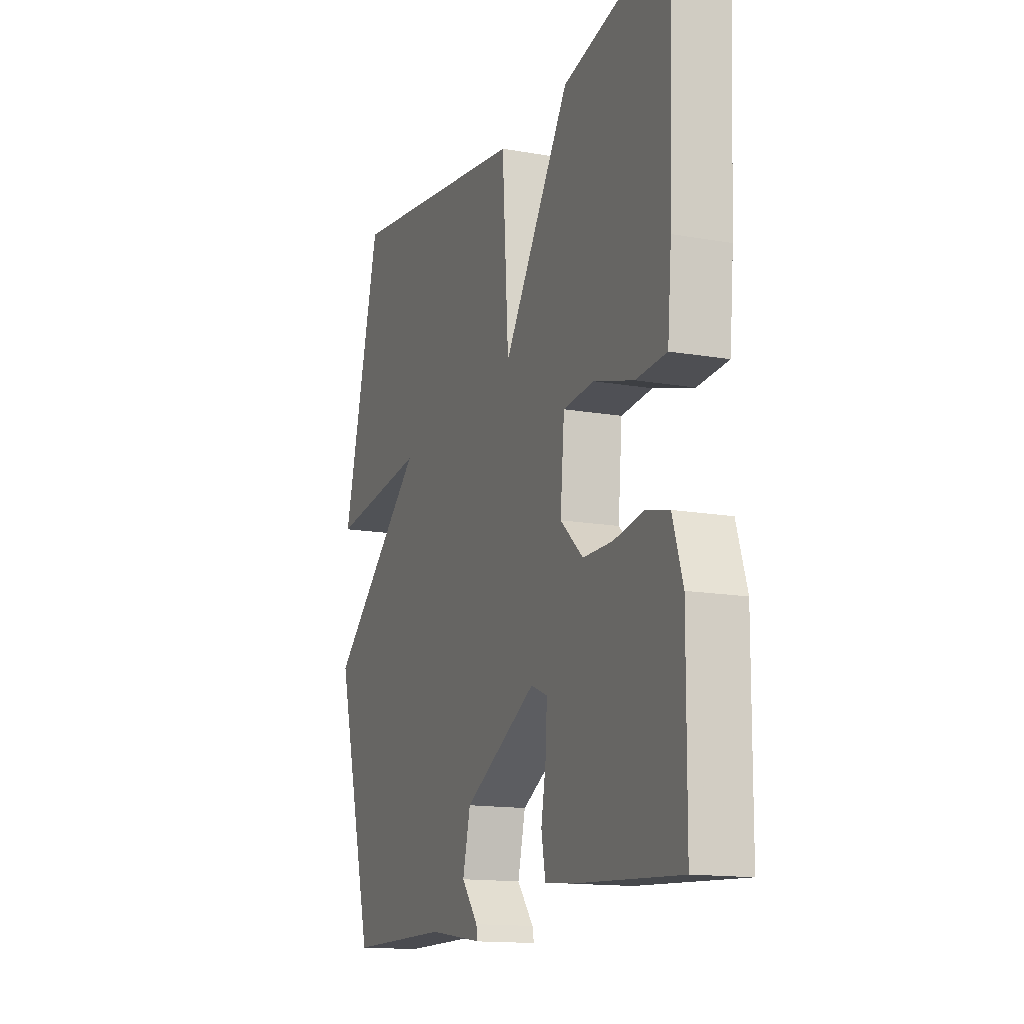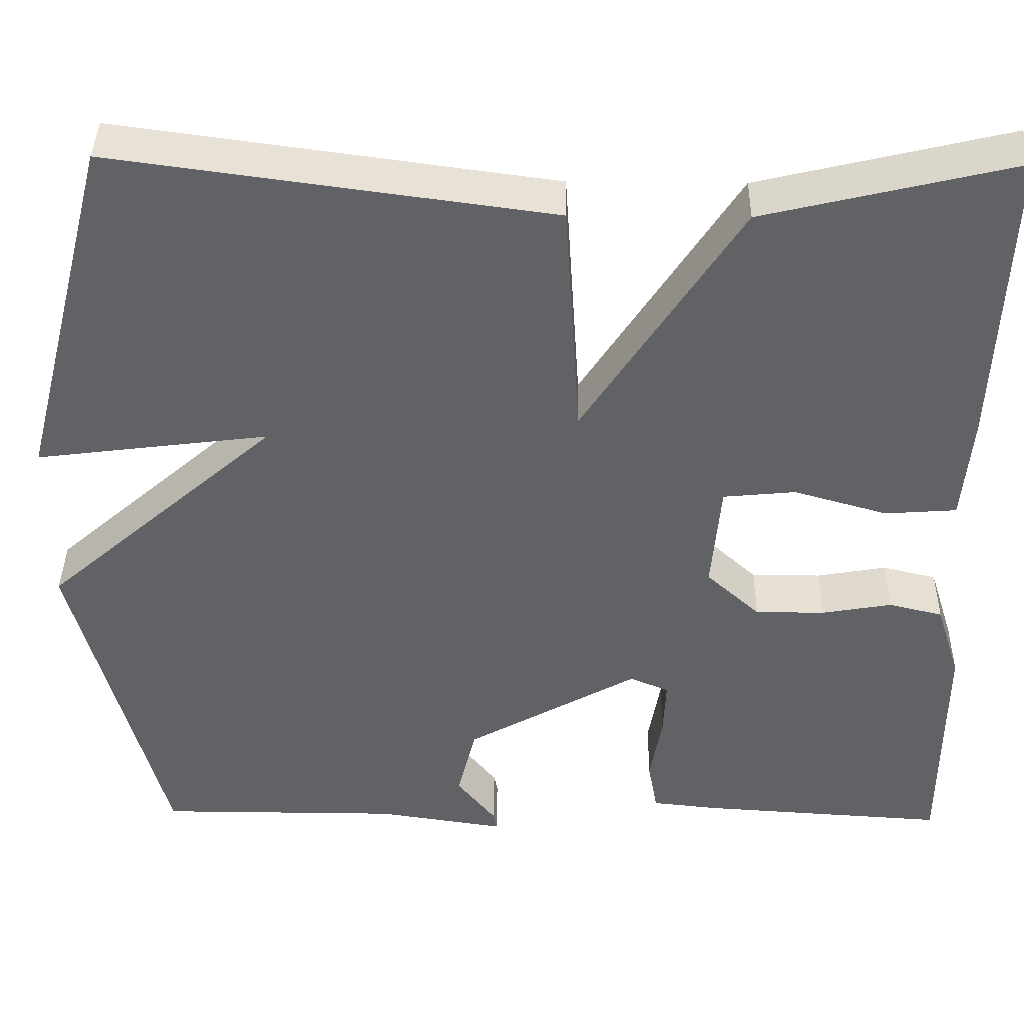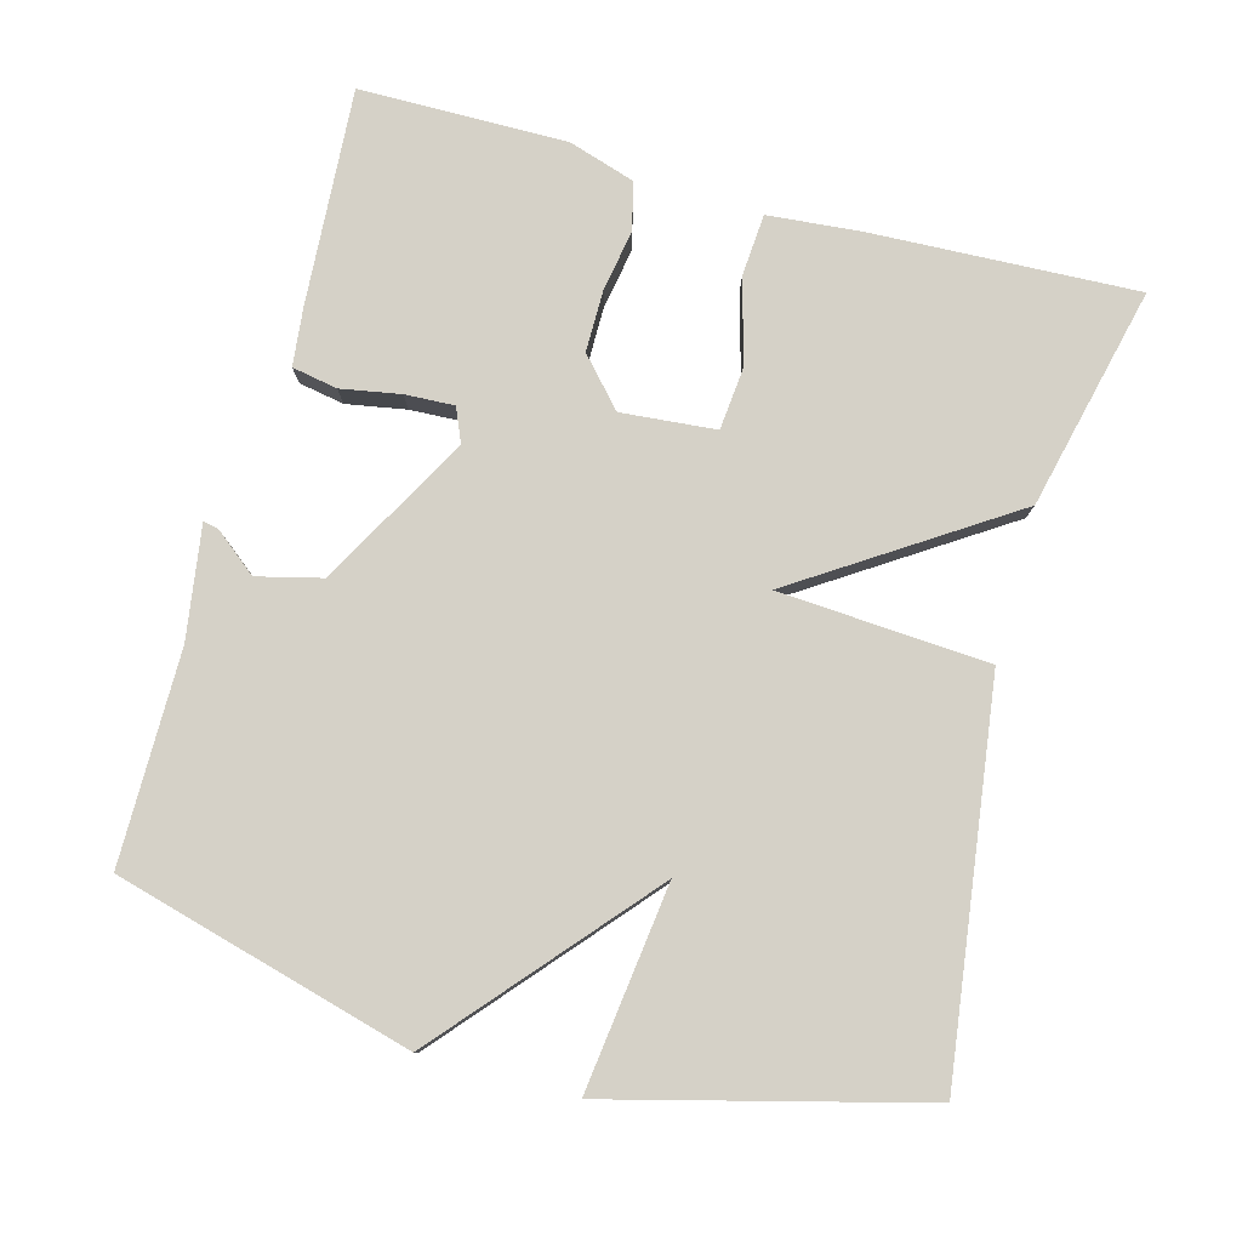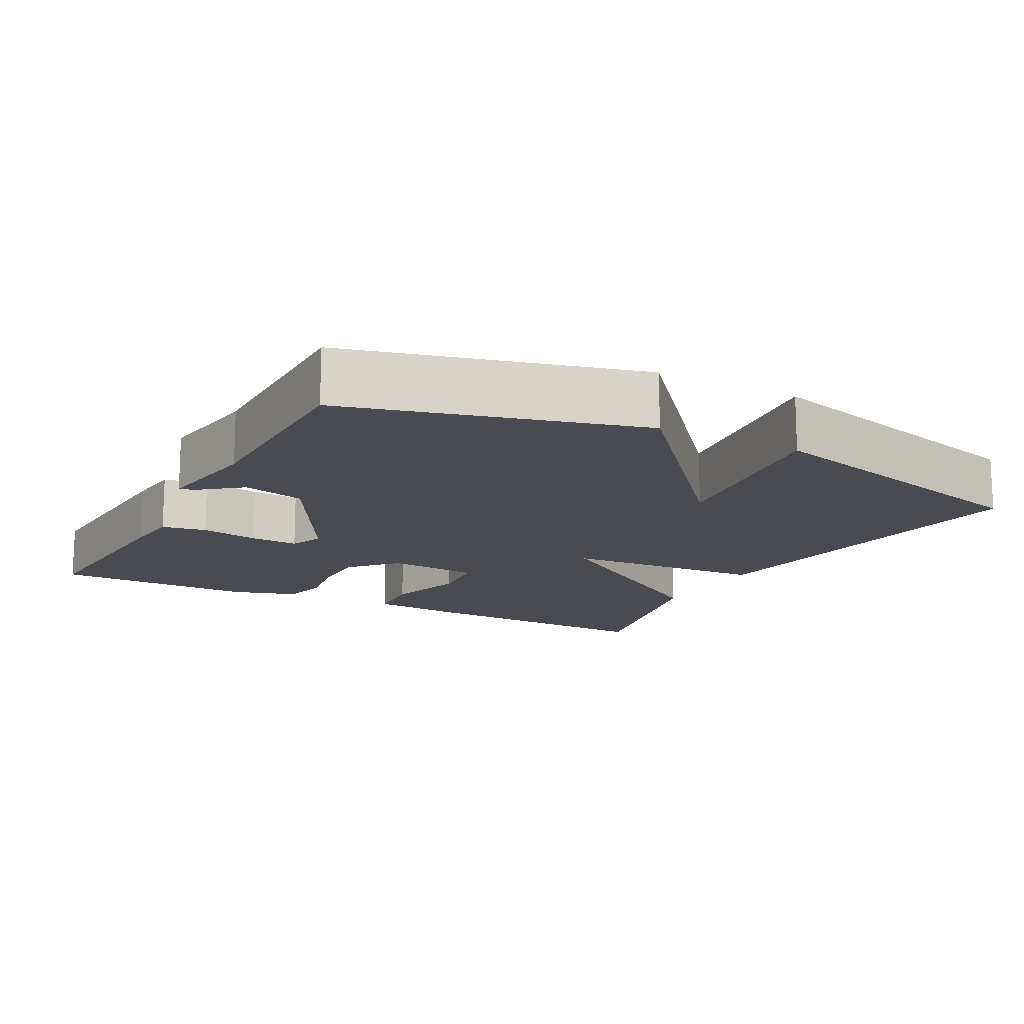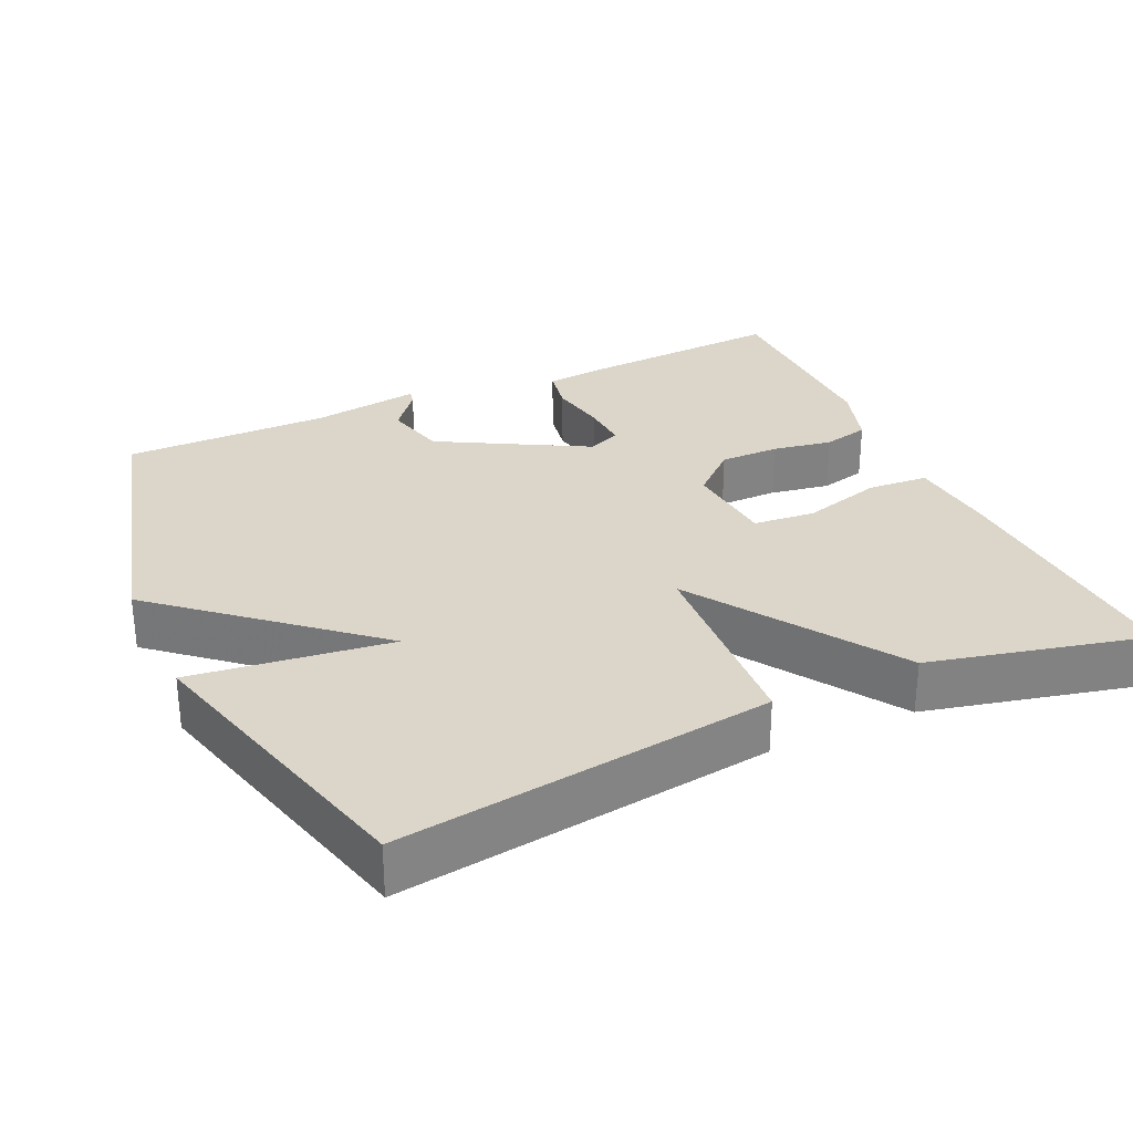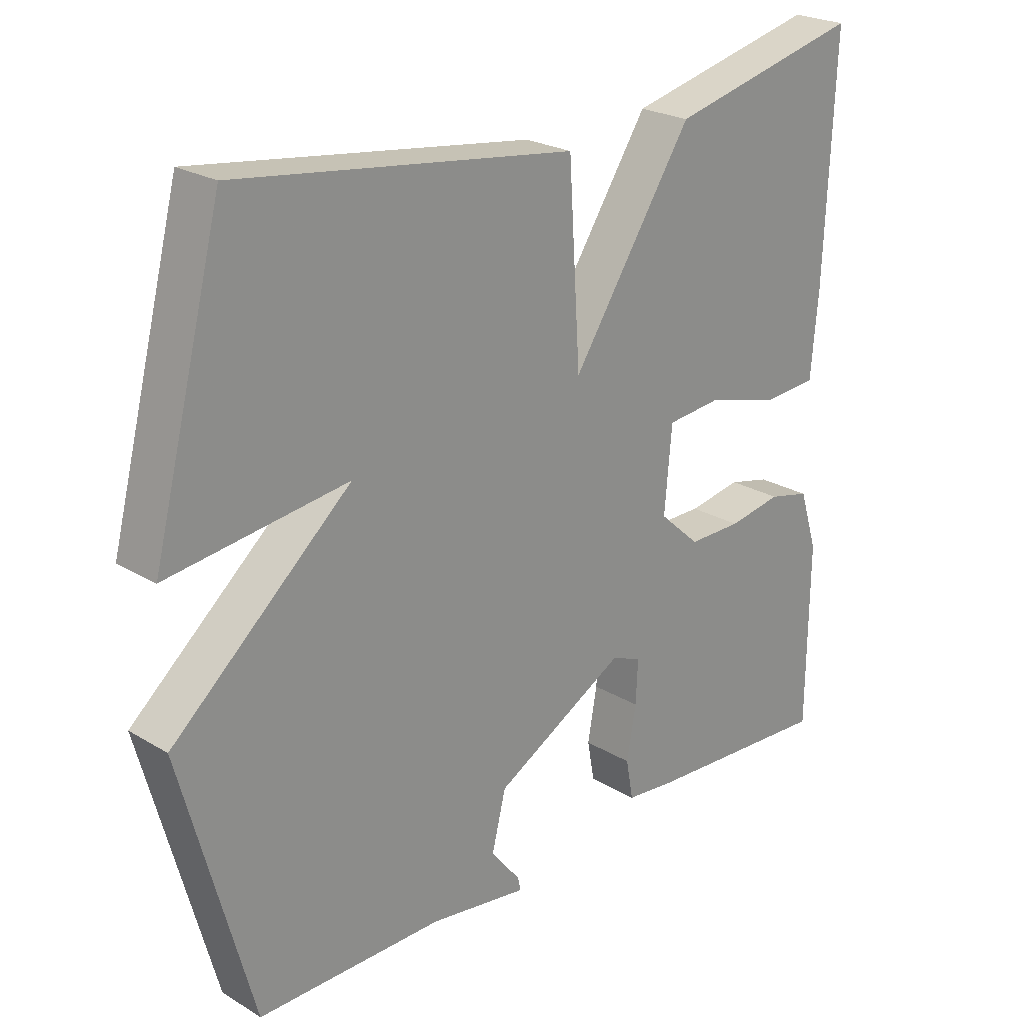
<metadata>
{"format":"obj","ext":"obj","renderer":"f3d","projection":"perspective","resolution":1024,"background":"white","views":[{"elev":-14.4,"azim":68.8,"up":"+Z"},{"elev":39.2,"azim":0.9,"up":"+Z"},{"elev":79.7,"azim":-74.8,"up":"+Y"},{"elev":-14.5,"azim":-118.1,"up":"+Y"},{"elev":29.7,"azim":-24.7,"up":"+Y"},{"elev":23.9,"azim":-45.1,"up":"+Z"}]}
</metadata>
<code>
v -0.5 0.07 -0.5
v -0.606 0.07 -0.107
v -0.336 0.07 0.127
v -0.606 0.07 0.093
v -0.5 0.07 0.5
v 0.007 0.07 0.431
v 0.025 0.07 0.154
v 0.207 0.07 0.431
v 0.5 0.07 0.5
v 0.485 0.07 0.149
v 0.474 0.07 0.027
v 0.391 0.07 0.021
v 0.282 0.07 0.052
v 0.198 0.07 0.044
v 0.187 0.07 -0.081
v 0.249 0.07 -0.137
v 0.33 0.07 -0.137
v 0.411 0.07 -0.123
v 0.474 0.07 -0.138
v 0.502 0.07 -0.226
v 0.5 0.07 -0.5
v 0.213 0.07 -0.482
v 0.138 0.07 -0.474
v 0.127 0.07 -0.414
v 0.141 0.07 -0.335
v 0.144 0.07 -0.27
v 0.099 0.07 -0.251
v -0.1 0.07 -0.361
v -0.121 0.07 -0.446
v -0.076 0.07 -0.502
v -0.072 0.07 -0.522
v -0.22 0.07 -0.5
v -0.5 0 -0.5
v -0.606 0 -0.107
v -0.336 0 0.127
v -0.606 0 0.093
v -0.5 0 0.5
v 0.007 0 0.431
v 0.025 0 0.154
v 0.207 0 0.431
v 0.5 0 0.5
v 0.485 0 0.149
v 0.474 0 0.027
v 0.391 0 0.021
v 0.282 0 0.052
v 0.198 0 0.044
v 0.187 0 -0.081
v 0.249 0 -0.137
v 0.33 0 -0.137
v 0.411 0 -0.123
v 0.474 0 -0.138
v 0.502 0 -0.226
v 0.5 0 -0.5
v 0.213 0 -0.482
v 0.138 0 -0.474
v 0.127 0 -0.414
v 0.141 0 -0.335
v 0.144 0 -0.27
v 0.099 0 -0.251
v -0.1 0 -0.361
v -0.121 0 -0.446
v -0.076 0 -0.502
v -0.072 0 -0.522
v -0.22 0 -0.5
f 29 30 31 32
f 1 2 3
f 32 1 3
f 29 32 3
f 28 29 3
f 27 28 3
f 26 27 3
f 23 24 25
f 22 23 25
f 21 22 25
f 20 21 25
f 19 20 25
f 18 19 25
f 17 18 25
f 16 17 25 26
f 15 16 26 3
f 11 12 13
f 10 11 13
f 9 10 13
f 8 9 13
f 7 8 13
f 7 13 14
f 5 6 7
f 3 4 5
f 3 5 7
f 3 7 14 15
f 64 63 62 61
f 35 34 33
f 35 33 64
f 35 64 61
f 35 61 60
f 35 60 59
f 35 59 58
f 57 56 55
f 57 55 54
f 57 54 53
f 57 53 52
f 57 52 51
f 57 51 50
f 57 50 49
f 58 57 49 48
f 35 58 48 47
f 45 44 43
f 45 43 42
f 45 42 41
f 45 41 40
f 45 40 39
f 46 45 39
f 39 38 37
f 37 36 35
f 39 37 35
f 47 46 39 35
f 1 33 34 2
f 2 34 35 3
f 3 35 36 4
f 4 36 37 5
f 5 37 38 6
f 6 38 39 7
f 7 39 40 8
f 8 40 41 9
f 9 41 42 10
f 10 42 43 11
f 11 43 44 12
f 12 44 45 13
f 13 45 46 14
f 14 46 47 15
f 15 47 48 16
f 16 48 49 17
f 17 49 50 18
f 18 50 51 19
f 19 51 52 20
f 20 52 53 21
f 21 53 54 22
f 22 54 55 23
f 23 55 56 24
f 24 56 57 25
f 25 57 58 26
f 26 58 59 27
f 27 59 60 28
f 28 60 61 29
f 29 61 62 30
f 30 62 63 31
f 31 63 64 32
f 32 64 33 1

</code>
